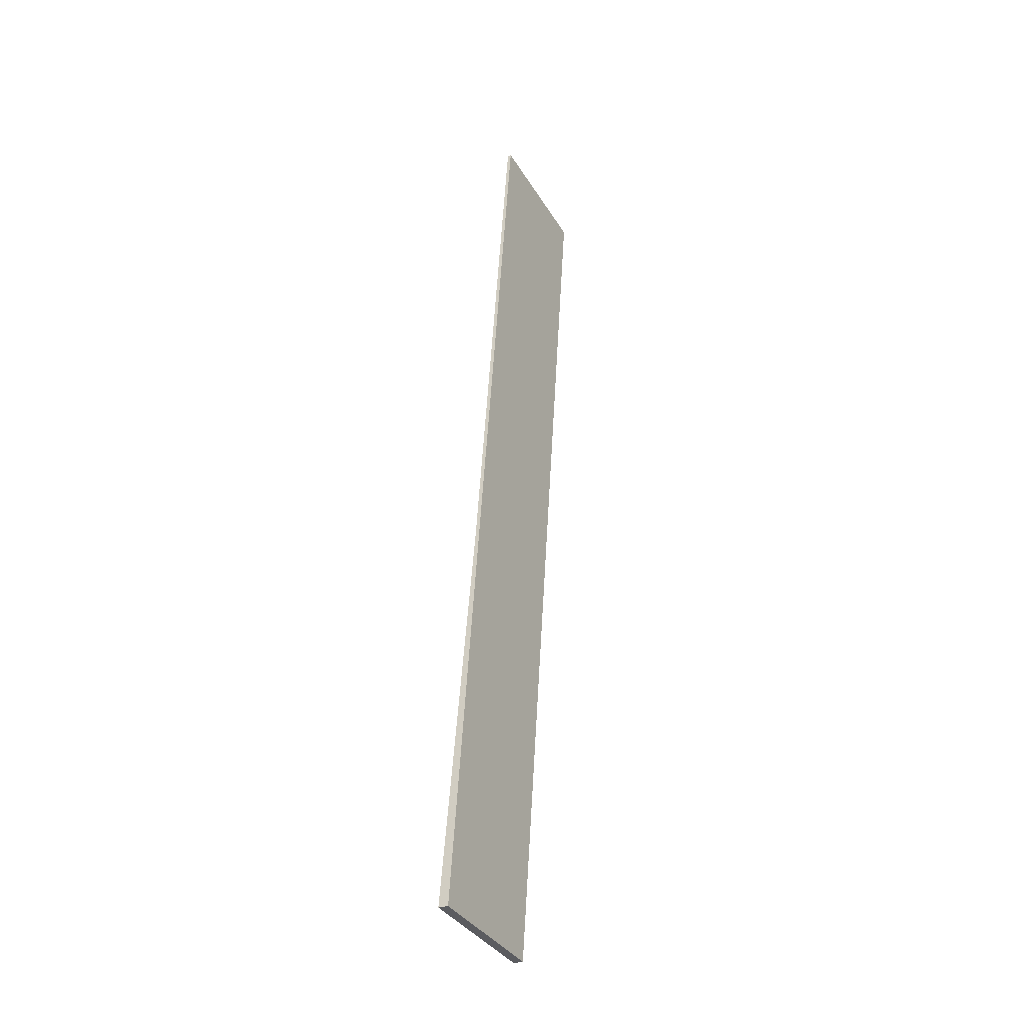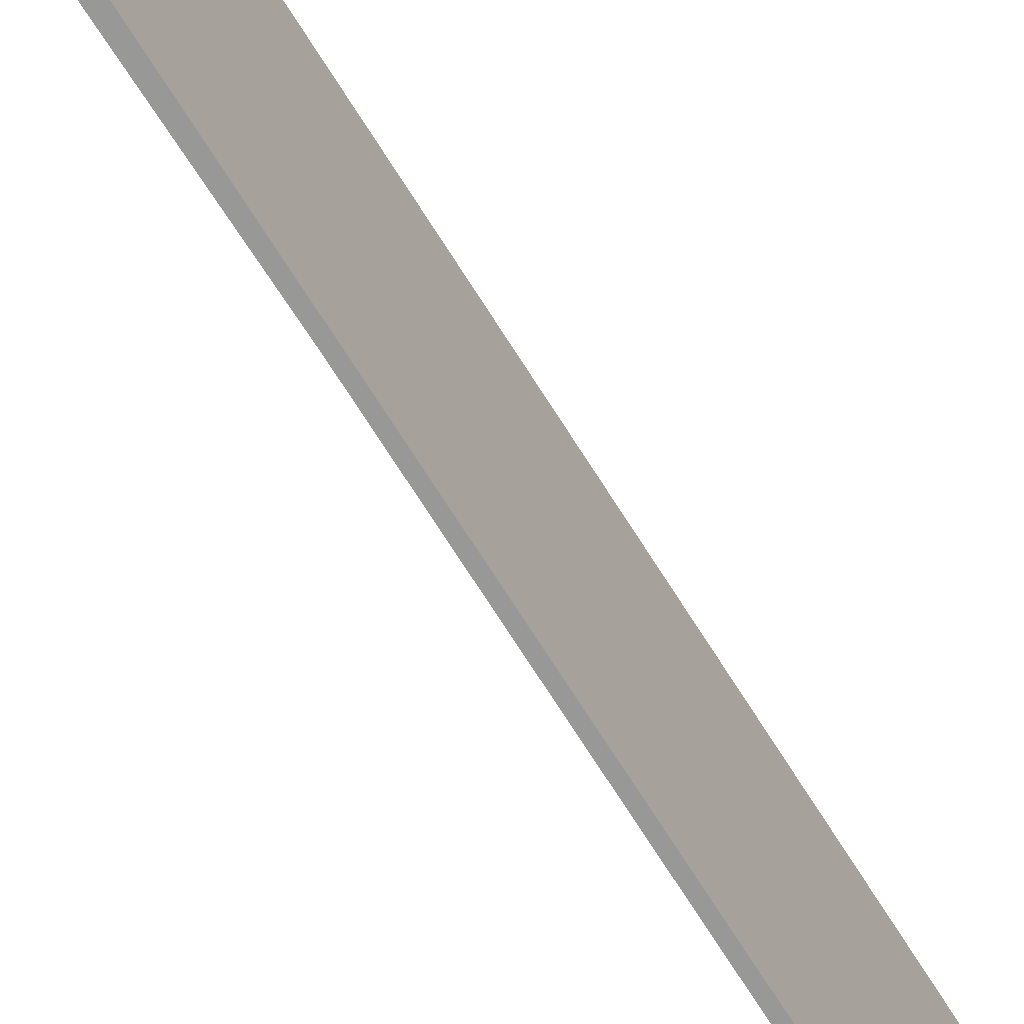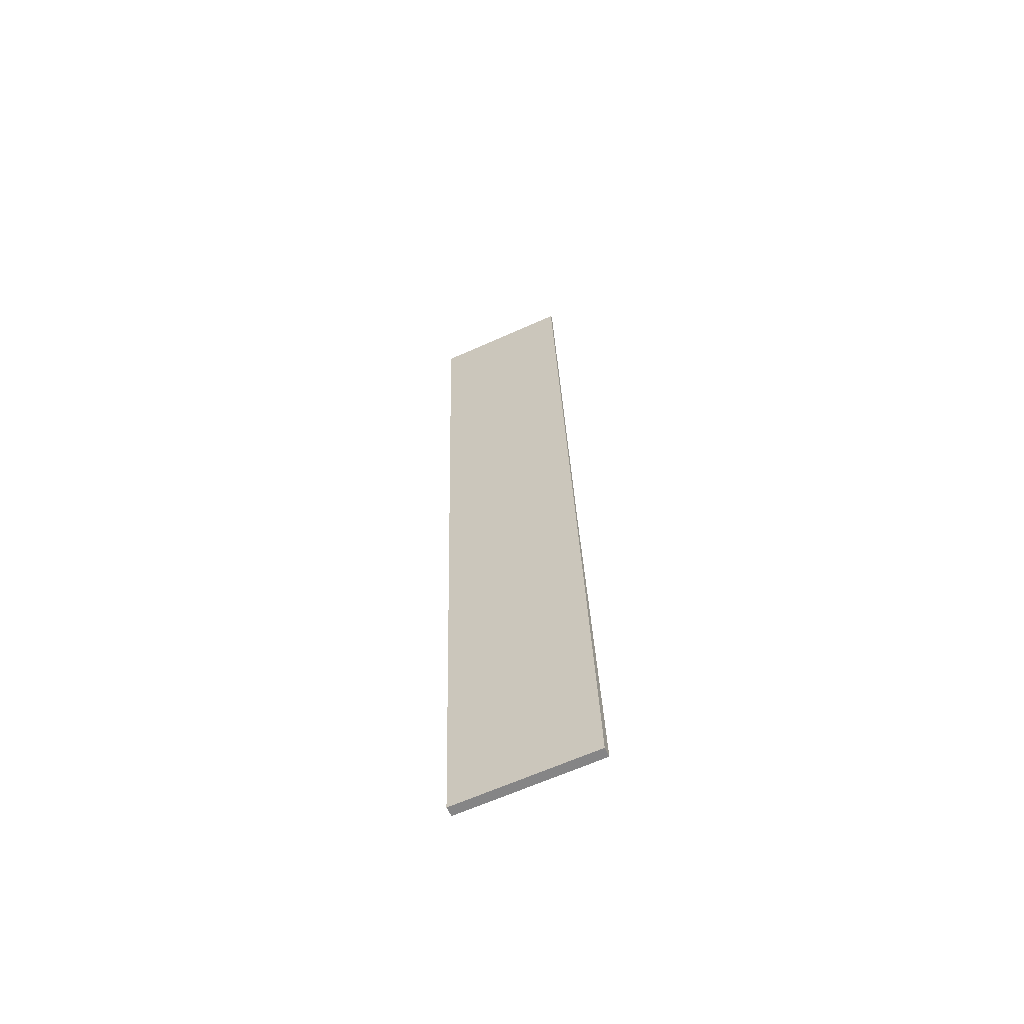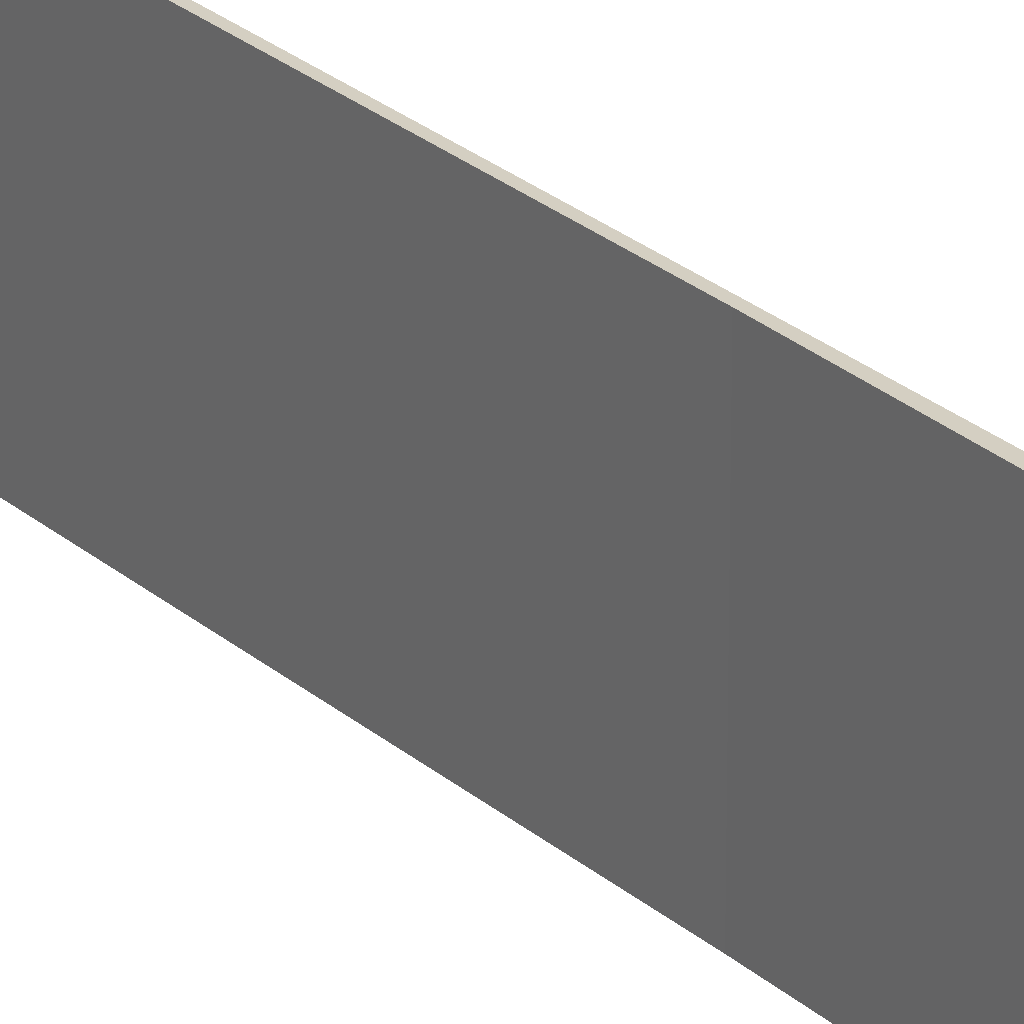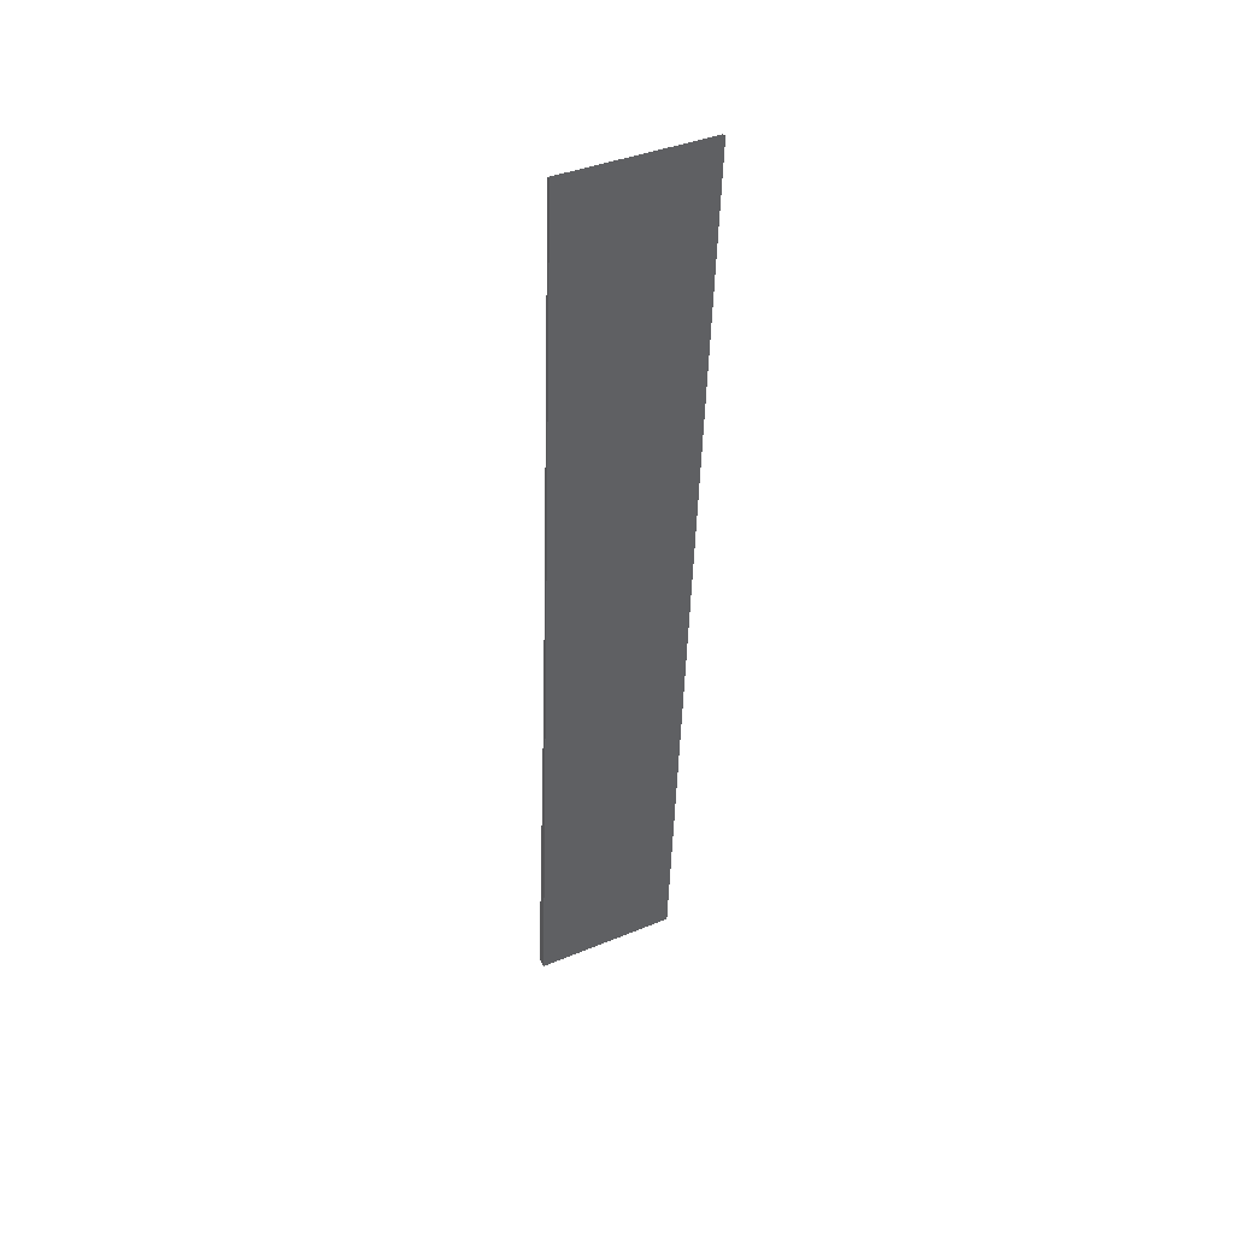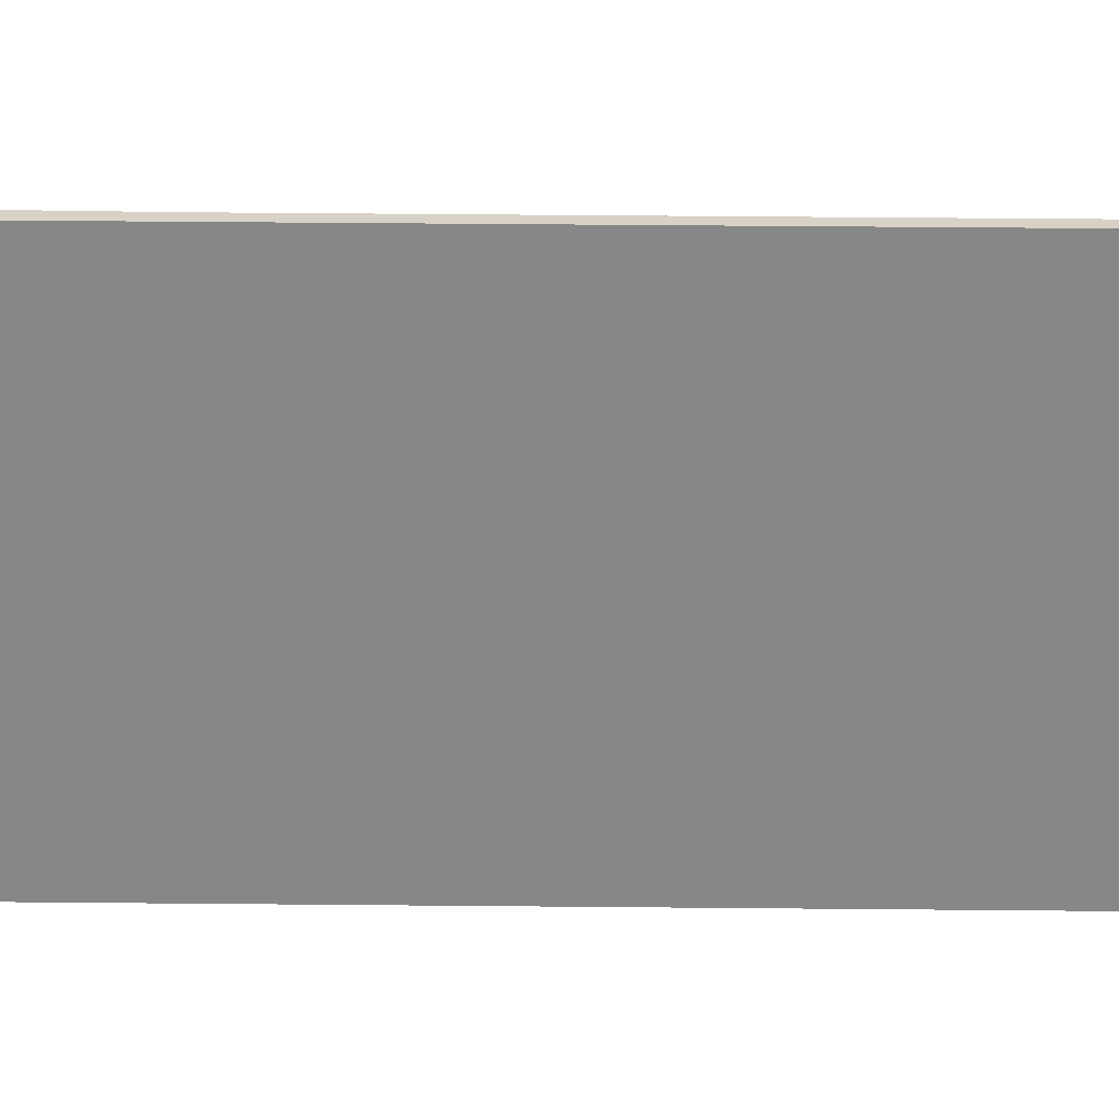
<metadata>
{"format":"obj","ext":"obj","renderer":"f3d","projection":"perspective","resolution":1024,"background":"white","views":[{"elev":-36.6,"azim":-152.3,"up":"+Z"},{"elev":-68.5,"azim":-152.0,"up":"+Y"},{"elev":-65.1,"azim":-65.8,"up":"+Z"},{"elev":25.7,"azim":139.8,"up":"+Y"},{"elev":41.1,"azim":-116.4,"up":"+Z"},{"elev":27.5,"azim":-92.8,"up":"+Y"}]}
</metadata>
<code>
v  0.593 1.37 -9.006
v  0.38 1.37 -5.183
v  0.687 1.37 -9
v  0 1.37 8.389e-17
v  0.036 1.37 -0.002
v  0.687 5.511e-16 -9
v  0.593 5.515e-16 -9.006
v  0 0 0
v  0.38 3.174e-16 -5.183
v  0.036 1.225e-19 -0.002
g defaultobject
f 1 2 3
f 2 1 4
f 2 4 5
f 6 1 3
f 1 6 7
f 7 4 1
f 4 7 8
f 2 6 3
f 6 2 9
f 9 2 5
f 9 5 10
f 9 7 6
f 7 9 8
f 8 9 10

</code>
